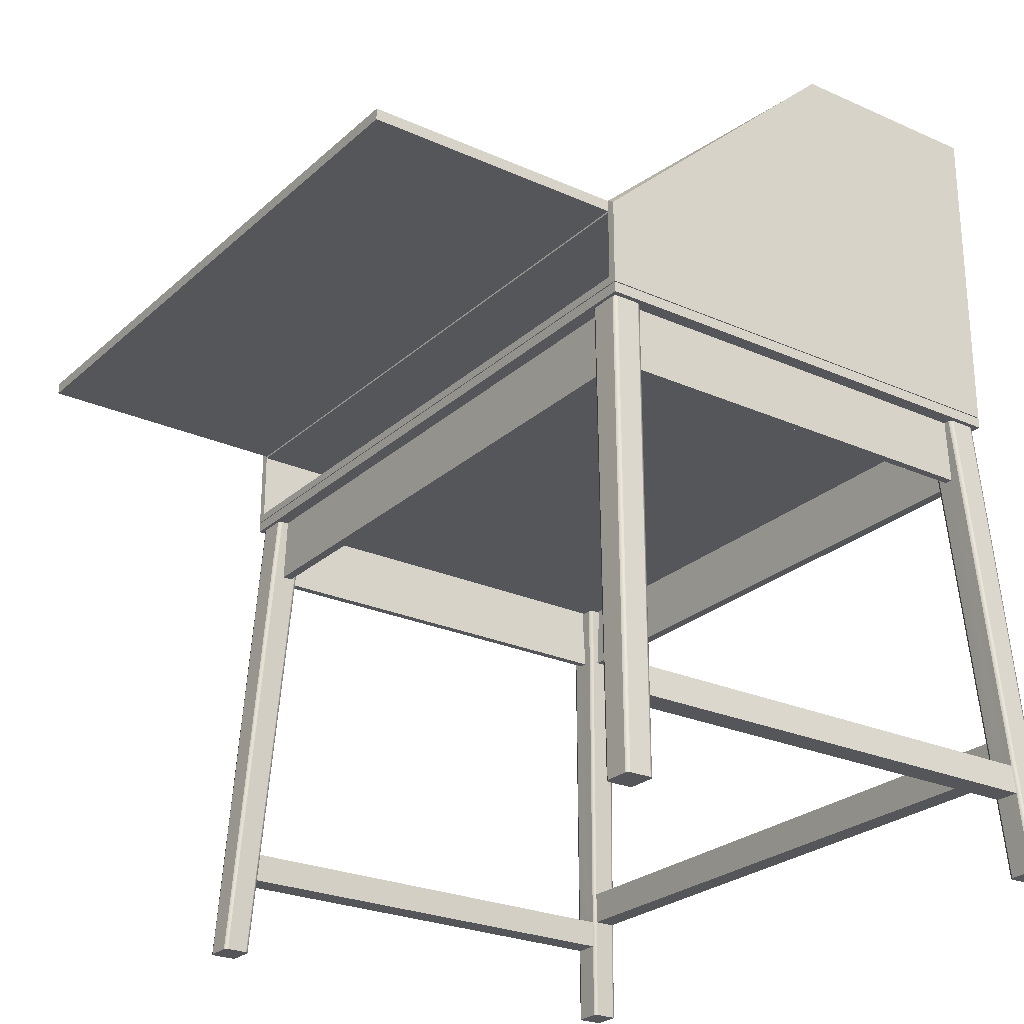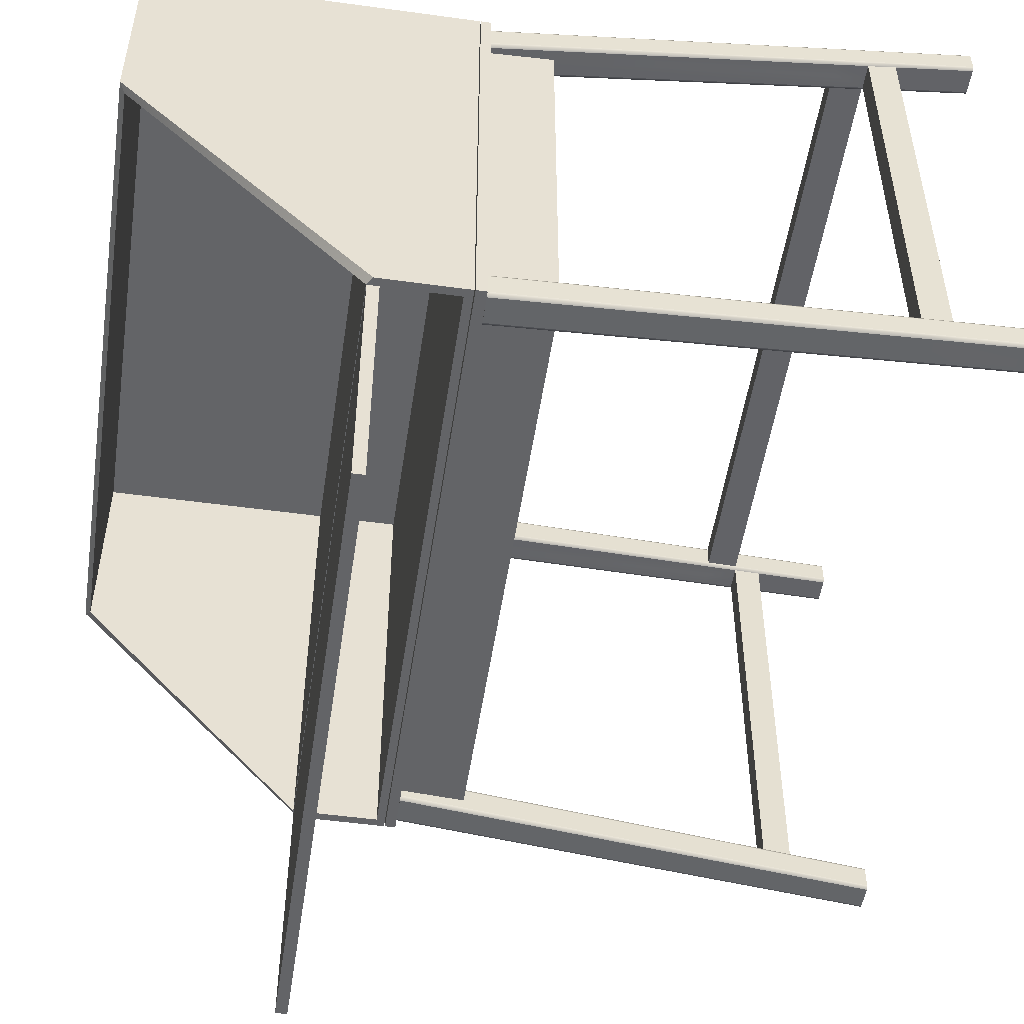
<metadata>
{"format":"obj","ext":"obj","renderer":"f3d","projection":"perspective","resolution":1024,"background":"white","views":[{"elev":-25.4,"azim":54.3,"up":"+Z"},{"elev":-51.4,"azim":81.5,"up":"+Y"}]}
</metadata>
<code>
o MeshRobothorDeskAlve_0_GeomSubset_0
v -0.5753 -0.5107 0.5089
v 0.2029 -0.5127 0.5089
v 0.2037 -0.1939 0.5084
v -0.5745 -0.1919 0.5084
v -0.5753 -0.5107 0.4951
v 0.2029 -0.5127 0.4951
v 0.2037 -0.1939 0.4946
v -0.5745 -0.1919 0.4946
v -0.5831 0.3878 0.8019
v -0.5837 0.136 0.8019
v 0.2145 0.134 0.8019
v 0.2152 0.3858 0.8019
v -0.5831 0.3878 0.3965
v 0.2152 0.3858 0.3965
v -0.5845 -0.1921 0.3965
v 0.2137 -0.1941 0.3965
v -0.5731 0.3809 0.4923
v -0.5731 0.3809 0.4065
v 0.2051 0.3789 0.4065
v 0.2051 0.3789 0.4923
v -0.5731 0.3808 0.7948
v -0.5731 0.3808 0.5084
v 0.2051 0.3788 0.5084
v 0.2051 0.3788 0.7948
v 0.2137 -0.1941 0.5023
v -0.5845 -0.1921 0.5023
v -0.5737 0.1285 0.7953
v 0.2045 0.1265 0.7953
v -0.5745 -0.1918 0.5089
v 0.2037 -0.1938 0.5089
v 0.2037 -0.1941 0.4065
v -0.5745 -0.1921 0.4065
v 0.2037 -0.1941 0.4923
v -0.5745 -0.1921 0.4923
v 0.212 0.3732 -0.2066
v 0.2051 0.3683 -0.1111
v 0.2039 0.3711 -0.1111
v 0.2108 0.376 -0.2066
v 0.2147 0.3721 -0.2066
v 0.2079 0.3672 -0.1112
v 0.2294 0.3721 -0.2066
v 0.2228 0.3671 -0.1112
v 0.244 0.372 -0.2066
v 0.2377 0.3671 -0.1112
v 0.2468 0.3731 -0.2066
v 0.2405 0.3682 -0.1112
v 0.2479 0.3759 -0.2066
v 0.2417 0.371 -0.1112
v 0.248 0.389 -0.2066
v 0.2417 0.3844 -0.1112
v 0.248 0.4021 -0.2066
v 0.2418 0.3977 -0.1111
v 0.2469 0.4049 -0.2066
v 0.2406 0.4005 -0.1111
v 0.2441 0.406 -0.2066
v 0.2378 0.4017 -0.1112
v 0.2295 0.4061 -0.2066
v 0.2229 0.4017 -0.1112
v 0.2148 0.4061 -0.2066
v 0.2079 0.4018 -0.1112
v 0.212 0.405 -0.2066
v 0.2052 0.4006 -0.1112
v 0.2109 0.4022 -0.2066
v 0.204 0.3978 -0.1112
v 0.2109 0.3891 -0.2066
v 0.204 0.3845 -0.1111
v 0.1726 0.3794 0.3823
v 0.1695 0.3782 0.3823
v 0.1683 0.3751 0.3823
v 0.1889 0.3794 0.3823
v 0.2051 0.3416 0.3823
v 0.2081 0.3428 0.3823
v 0.2094 0.3459 0.3823
v 0.2095 0.3604 0.3823
v 0.2095 0.375 0.3823
v 0.2082 0.3781 0.3823
v 0.2052 0.3793 0.3823
v 0.1888 0.3416 0.3823
v 0.1725 0.3416 0.3823
v 0.1695 0.3429 0.3823
v 0.1682 0.346 0.3823
v 0.1682 0.3605 0.3823
v -0.5372 0.3447 0.3823
v -0.5674 0.3665 -0.03799
v -0.5662 0.3693 -0.03799
v -0.5359 0.3478 0.3823
v -0.5402 0.3435 0.3823
v -0.5702 0.3653 -0.03798
v -0.5565 0.3435 0.3823
v -0.5854 0.3654 -0.03798
v -0.5728 0.3436 0.3823
v -0.6005 0.3654 -0.03797
v -0.5759 0.3448 0.3823
v -0.6033 0.3666 -0.03797
v -0.5771 0.3479 0.3823
v -0.6045 0.3694 -0.03798
v -0.5771 0.3625 0.3823
v -0.6045 0.383 -0.03798
v -0.5771 0.377 0.3823
v -0.6044 0.3965 -0.03799
v -0.5758 0.3801 0.3823
v -0.6033 0.3993 -0.03799
v -0.5727 0.3813 0.3823
v -0.6004 0.4005 -0.03798
v -0.5564 0.3813 0.3823
v -0.5853 0.4005 -0.03797
v -0.5401 0.3813 0.3823
v -0.5701 0.4004 -0.03797
v -0.5371 0.38 0.3823
v -0.5673 0.3993 -0.03797
v -0.5358 0.3769 0.3823
v -0.5662 0.3964 -0.03798
v -0.5359 0.3624 0.3823
v -0.5662 0.3829 -0.03799
v -0.5822 0.4081 -0.2066
v -0.5795 0.407 -0.2066
v -0.5783 0.4043 -0.2066
v -0.5969 0.4082 -0.2066
v -0.6116 0.3742 -0.2066
v -0.6144 0.3753 -0.2066
v -0.6155 0.3781 -0.2066
v -0.6155 0.3912 -0.2066
v -0.6154 0.4043 -0.2066
v -0.6143 0.4071 -0.2066
v -0.6115 0.4082 -0.2066
v -0.5969 0.3742 -0.2066
v -0.5823 0.3741 -0.2066
v -0.5795 0.3753 -0.2066
v -0.5784 0.378 -0.2066
v -0.5784 0.3911 -0.2066
v -0.5575 -0.1631 0.3843
v -0.5562 0.3587 0.3843
v 0.1882 0.3568 0.3843
v 0.1868 -0.165 0.3843
v 0.2137 -0.1941 0.3827
v 0.2152 0.3858 0.3827
v 0.2152 0.3858 0.3954
v 0.2137 -0.1941 0.3954
v -0.5845 -0.1921 0.3827
v -0.5845 -0.1921 0.3954
v -0.5831 0.3878 0.3827
v -0.5831 0.3878 0.3954
v 0.1967 -0.1771 0.3827
v 0.1981 0.3688 0.3827
v -0.5675 -0.1751 0.3827
v -0.5661 0.3707 0.3827
v 0.1967 -0.1771 0.304
v 0.1981 0.3688 0.304
v -0.5675 -0.1751 0.304
v -0.5661 0.3707 0.304
v 0.1868 -0.165 0.304
v 0.1882 0.3568 0.304
v -0.5575 -0.1631 0.304
v -0.5562 0.3587 0.304
v 0.2025 -0.1819 -0.1111
v 0.2037 -0.1791 -0.1111
v 0.2105 -0.184 -0.2066
v 0.2094 -0.1868 -0.2066
v 0.2065 -0.1779 -0.1112
v 0.2133 -0.1829 -0.2066
v 0.2214 -0.178 -0.1112
v 0.2279 -0.1829 -0.2066
v 0.2363 -0.178 -0.1112
v 0.2426 -0.183 -0.2066
v 0.2391 -0.1792 -0.1112
v 0.2454 -0.1841 -0.2066
v 0.2403 -0.182 -0.1112
v 0.2465 -0.1869 -0.2066
v 0.2402 -0.1953 -0.1112
v 0.2465 -0.2 -0.2066
v 0.2402 -0.2087 -0.1111
v 0.2464 -0.2131 -0.2066
v 0.239 -0.2115 -0.1111
v 0.2453 -0.2159 -0.2066
v 0.2363 -0.2126 -0.1112
v 0.2425 -0.217 -0.2066
v 0.2213 -0.2126 -0.1112
v 0.2279 -0.217 -0.2066
v 0.2064 -0.2126 -0.1112
v 0.2132 -0.2169 -0.2066
v 0.2036 -0.2114 -0.1112
v 0.2105 -0.2158 -0.2066
v 0.2024 -0.2086 -0.1112
v 0.2093 -0.213 -0.2066
v 0.2025 -0.1952 -0.1111
v 0.2094 -0.1999 -0.2066
v 0.2081 -0.1566 0.3823
v 0.2069 -0.1536 0.3823
v 0.2038 -0.1523 0.3823
v 0.2081 -0.1712 0.3823
v 0.2081 -0.1858 0.3823
v 0.2068 -0.1889 0.3823
v 0.2037 -0.1901 0.3823
v 0.1875 -0.1523 0.3823
v 0.1712 -0.1523 0.3823
v 0.1682 -0.1535 0.3823
v 0.1669 -0.1565 0.3823
v 0.1874 -0.1901 0.3823
v 0.1669 -0.1711 0.3823
v 0.1668 -0.1857 0.3823
v 0.1711 -0.19 0.3823
v 0.1681 -0.1888 0.3823
v -0.5705 -0.1782 -0.07731
v -0.5716 -0.1754 -0.07732
v -0.5385 -0.1517 0.3823
v -0.5372 -0.1547 0.3823
v -0.5744 -0.1742 -0.0773
v -0.5415 -0.1504 0.3823
v -0.5895 -0.1741 -0.07728
v -0.5578 -0.1504 0.3823
v -0.6045 -0.1741 -0.07727
v -0.5741 -0.1503 0.3823
v -0.6073 -0.1753 -0.07727
v -0.5771 -0.1516 0.3823
v -0.6085 -0.1781 -0.07729
v -0.5784 -0.1546 0.3823
v -0.6085 -0.1915 -0.0773
v -0.5785 -0.1692 0.3823
v -0.6085 -0.205 -0.0773
v -0.5785 -0.1838 0.3823
v -0.6074 -0.2078 -0.0773
v -0.5772 -0.1869 0.3823
v -0.6046 -0.2089 -0.07729
v -0.5742 -0.1881 0.3823
v -0.5895 -0.209 -0.07728
v -0.5579 -0.1882 0.3823
v -0.5745 -0.209 -0.07727
v -0.5416 -0.1882 0.3823
v -0.5717 -0.2079 -0.07727
v -0.5385 -0.187 0.3823
v -0.5705 -0.2051 -0.07729
v -0.5373 -0.1839 0.3823
v -0.5705 -0.1916 -0.0773
v -0.5372 -0.1693 0.3823
v -0.6169 -0.1847 -0.2066
v -0.6158 -0.1819 -0.2066
v -0.613 -0.1808 -0.2066
v -0.617 -0.1978 -0.2066
v -0.617 -0.2109 -0.2066
v -0.6159 -0.2137 -0.2066
v -0.6131 -0.2148 -0.2066
v -0.5984 -0.1808 -0.2066
v -0.5837 -0.1809 -0.2066
v -0.581 -0.182 -0.2066
v -0.5798 -0.1848 -0.2066
v -0.5985 -0.2148 -0.2066
v -0.5799 -0.1979 -0.2066
v -0.5799 -0.211 -0.2066
v -0.5838 -0.2149 -0.2066
v -0.581 -0.2137 -0.2066
v 0.1998 0.3646 -0.03799
v 0.1986 0.3674 -0.03799
v 0.2015 0.3694 -0.07731
v 0.2026 0.3666 -0.07731
v 0.2026 0.3634 -0.03798
v 0.2054 0.3654 -0.0773
v 0.2177 0.3633 -0.03798
v 0.2205 0.3654 -0.07728
v 0.2329 0.3633 -0.03797
v 0.2355 0.3653 -0.07727
v 0.2357 0.3645 -0.03797
v 0.2383 0.3665 -0.07727
v 0.2369 0.3673 -0.03798
v 0.2395 0.3693 -0.07729
v 0.2369 0.3808 -0.03798
v 0.2395 0.3827 -0.0773
v 0.237 0.3944 -0.03799
v 0.2395 0.3962 -0.0773
v 0.2358 0.3972 -0.03799
v 0.2384 0.399 -0.0773
v 0.233 0.3984 -0.03798
v 0.2356 0.4002 -0.07729
v 0.2205 0.4002 -0.07728
v 0.2178 0.3984 -0.03797
v 0.2055 0.4002 -0.07727
v 0.2027 0.3985 -0.03797
v 0.1999 0.3973 -0.03797
v 0.2027 0.3991 -0.07727
v 0.1987 0.3945 -0.03798
v 0.2015 0.3963 -0.07729
v -0.5715 0.3731 -0.1111
v -0.5727 0.3703 -0.1111
v -0.5755 0.3692 -0.1112
v -0.5904 0.3692 -0.1112
v -0.6053 0.3692 -0.1112
v -0.6081 0.3704 -0.1112
v -0.6093 0.3732 -0.1112
v -0.6092 0.3866 -0.1112
v -0.6092 0.3999 -0.1111
v -0.608 0.4027 -0.1111
v -0.6053 0.4038 -0.1112
v -0.5903 0.4038 -0.1112
v -0.5754 0.4038 -0.1112
v -0.5726 0.4026 -0.1112
v -0.5714 0.3998 -0.1112
v -0.5715 0.3865 -0.1111
v 0.2012 -0.1773 -0.07731
v 0.2001 -0.1801 -0.07731
v 0.204 -0.1762 -0.0773
v 0.2191 -0.1762 -0.07728
v 0.2341 -0.1763 -0.07727
v 0.2369 -0.1774 -0.07727
v 0.2381 -0.1802 -0.07729
v 0.238 -0.1937 -0.0773
v 0.238 -0.2071 -0.0773
v 0.2368 -0.2099 -0.0773
v 0.234 -0.2111 -0.07729
v 0.219 -0.211 -0.07728
v 0.2039 -0.211 -0.07727
v 0.2011 -0.2098 -0.07727
v 0.2 -0.207 -0.07729
v 0.2 -0.1936 -0.0773
v -0.5741 -0.1771 -0.1111
v -0.5729 -0.1799 -0.1111
v -0.5768 -0.1759 -0.1112
v -0.5918 -0.1759 -0.1112
v -0.6067 -0.1759 -0.1112
v -0.6095 -0.177 -0.1112
v -0.6107 -0.1798 -0.1112
v -0.6107 -0.1932 -0.1112
v -0.6108 -0.2065 -0.1111
v -0.6096 -0.2093 -0.1111
v -0.6068 -0.2105 -0.1112
v -0.5919 -0.2105 -0.1112
v -0.5769 -0.2106 -0.1112
v -0.5742 -0.2094 -0.1112
v -0.573 -0.2066 -0.1112
v -0.573 -0.1933 -0.1111
v 0.2015 0.3828 -0.0773
v -0.5702 0.3686 -0.07732
v -0.5691 0.3714 -0.07731
v -0.573 0.3674 -0.0773
v -0.6059 0.3686 -0.07727
v -0.6031 0.3675 -0.07727
v -0.6071 0.3714 -0.07729
v -0.607 0.3849 -0.0773
v -0.607 0.3984 -0.0773
v -0.6058 0.4012 -0.0773
v -0.603 0.4023 -0.07729
v -0.588 0.4023 -0.07728
v -0.5729 0.4022 -0.07727
v -0.5701 0.4011 -0.07727
v -0.569 0.3983 -0.07729
v -0.569 0.3848 -0.0773
v -0.5881 0.3674 -0.07728
v 0.1987 0.3809 -0.03799
f 2 4 1
f 1 6 2
f 3 6 7
f 3 8 4
f 4 5 1
f 8 6 5
f 9 11 12
f 9 14 13
f 15 14 16
f 17 19 20
f 22 24 21
f 14 11 25
f 14 25 16
f 15 10 13
f 13 10 9
f 11 27 28
f 26 27 10
f 25 29 26
f 25 28 30
f 27 24 28
f 27 22 21
f 30 22 29
f 28 23 30
f 16 32 15
f 25 31 16
f 25 34 33
f 26 32 34
f 32 19 18
f 33 19 31
f 34 20 33
f 32 17 34
f 35 37 38
f 40 35 39
f 39 42 40
f 41 44 42
f 46 43 45
f 48 45 47
f 50 47 49
f 52 49 51
f 54 51 53
f 55 54 53
f 57 56 55
f 59 58 57
f 61 60 59
f 63 62 61
f 65 64 63
f 38 66 65
f 47 43 49
f 49 53 51
f 55 43 41
f 41 35 55
f 35 57 55
f 57 65 63
f 59 63 61
f 67 69 70
f 71 73 74
f 74 76 71
f 71 77 78
f 78 80 79
f 80 70 81
f 82 70 69
f 84 86 83
f 87 84 83
f 89 88 87
f 91 90 89
f 93 92 91
f 95 94 93
f 97 96 95
f 99 98 97
f 101 100 99
f 104 101 103
f 103 106 104
f 105 108 106
f 110 107 109
f 112 109 111
f 111 114 112
f 113 85 114
f 95 91 97
f 97 101 99
f 103 91 89
f 89 83 103
f 83 105 103
f 105 113 111
f 107 111 109
f 115 117 118
f 119 121 122
f 122 124 119
f 119 125 126
f 126 128 127
f 128 118 129
f 130 118 117
f 132 134 131
f 136 138 135
f 135 140 139
f 139 142 141
f 136 142 137
f 140 137 142
f 136 143 144
f 139 143 135
f 139 146 145
f 136 146 141
f 143 148 144
f 145 147 143
f 146 149 145
f 144 150 146
f 148 151 152
f 147 153 151
f 149 154 153
f 150 152 154
f 151 133 152
f 153 134 151
f 154 131 153
f 152 132 154
f 155 157 158
f 159 157 156
f 160 161 162
f 162 163 164
f 165 164 163
f 167 166 165
f 169 168 167
f 171 170 169
f 173 172 171
f 173 176 174
f 175 178 176
f 177 180 178
f 179 182 180
f 181 184 182
f 183 186 184
f 185 158 186
f 180 184 178
f 164 168 170
f 170 174 164
f 164 176 162
f 162 157 160
f 157 178 158
f 186 178 184
f 187 189 190
f 190 192 191
f 193 189 194
f 194 196 193
f 196 198 193
f 198 199 200
f 201 200 202
f 204 206 203
f 204 208 205
f 207 210 208
f 209 212 210
f 211 214 212
f 213 216 214
f 215 218 216
f 217 220 218
f 219 222 220
f 223 222 221
f 224 225 226
f 226 227 228
f 229 228 227
f 231 230 229
f 233 232 231
f 203 234 233
f 228 232 226
f 212 216 218
f 218 222 212
f 212 224 210
f 210 205 208
f 205 226 206
f 234 226 232
f 235 237 238
f 238 240 239
f 241 237 242
f 242 244 241
f 244 246 241
f 246 247 248
f 249 248 250
f 252 254 251
f 255 254 256
f 257 256 258
f 259 258 260
f 261 260 262
f 263 262 264
f 265 264 266
f 267 266 268
f 269 268 270
f 269 272 271
f 273 271 272
f 275 274 273
f 276 278 277
f 277 280 279
f 128 281 282
f 128 283 127
f 284 127 283
f 285 126 284
f 119 286 120
f 120 287 121
f 121 288 122
f 122 289 123
f 123 290 124
f 125 290 291
f 118 291 292
f 115 292 293
f 116 293 294
f 117 294 295
f 130 295 296
f 129 296 281
f 197 297 298
f 195 297 196
f 299 194 300
f 300 189 301
f 188 301 189
f 187 302 188
f 190 303 187
f 191 304 190
f 192 305 191
f 192 307 306
f 193 308 307
f 198 309 308
f 201 310 309
f 202 311 310
f 200 312 311
f 199 298 312
f 244 314 245
f 244 315 313
f 243 316 315
f 242 317 316
f 237 318 317
f 236 319 318
f 235 320 319
f 238 321 320
f 239 322 321
f 241 322 240
f 323 246 324
f 324 249 325
f 250 325 249
f 248 326 250
f 247 327 248
f 245 328 247
f 36 253 37
f 256 36 40
f 262 44 46
f 264 46 48
f 266 48 50
f 268 50 52
f 270 52 54
f 56 270 54
f 58 272 56
f 60 273 58
f 62 275 60
f 64 278 62
f 66 280 64
f 37 329 66
f 282 331 330
f 332 282 330
f 333 285 334
f 335 286 333
f 336 287 335
f 337 288 336
f 338 289 337
f 291 338 339
f 292 339 340
f 293 340 341
f 294 341 342
f 295 342 343
f 296 343 344
f 281 344 331
f 298 156 155
f 156 299 159
f 163 302 165
f 165 303 167
f 167 304 169
f 169 305 171
f 171 306 173
f 306 175 173
f 307 177 175
f 308 179 177
f 309 181 179
f 310 183 181
f 311 185 183
f 312 155 185
f 203 313 204
f 313 207 204
f 317 213 211
f 318 215 213
f 319 217 215
f 320 219 217
f 321 221 219
f 221 323 223
f 223 324 225
f 225 325 227
f 227 326 229
f 229 327 231
f 231 328 233
f 233 314 203
f 256 300 258
f 256 159 299
f 40 161 159
f 44 161 42
f 44 301 163
f 260 300 301
f 345 207 332
f 345 211 209
f 285 211 334
f 285 316 317
f 283 316 284
f 283 207 315
f 330 85 84
f 330 88 332
f 90 332 88
f 92 345 90
f 334 94 333
f 333 96 335
f 98 335 96
f 100 336 98
f 337 102 338
f 339 102 104
f 340 104 106
f 341 106 108
f 342 108 110
f 343 110 112
f 81 251 80
f 79 251 255
f 78 255 257
f 71 257 259
f 72 259 261
f 73 261 263
f 74 263 265
f 75 265 267
f 76 267 269
f 76 271 77
f 274 77 271
f 276 70 274
f 67 277 68
f 68 279 69
f 346 69 279
f 252 82 346
f 252 114 85
f 279 114 346
f 280 112 279
f 280 344 343
f 253 344 329
f 252 331 253
f 2 3 4
f 1 5 6
f 3 2 6
f 3 7 8
f 4 8 5
f 8 7 6
f 9 10 11
f 9 12 14
f 15 13 14
f 17 18 19
f 22 23 24
f 14 12 11
f 15 26 10
f 11 10 27
f 26 29 27
f 25 30 29
f 25 11 28
f 27 21 24
f 27 29 22
f 30 23 22
f 28 24 23
f 16 31 32
f 25 33 31
f 25 26 34
f 26 15 32
f 32 31 19
f 33 20 19
f 34 17 20
f 32 18 17
f 35 36 37
f 40 36 35
f 39 41 42
f 41 43 44
f 46 44 43
f 48 46 45
f 50 48 47
f 52 50 49
f 54 52 51
f 55 56 54
f 57 58 56
f 59 60 58
f 61 62 60
f 63 64 62
f 65 66 64
f 38 37 66
f 47 45 43
f 49 43 53
f 55 53 43
f 41 39 35
f 35 38 57
f 57 38 65
f 59 57 63
f 67 68 69
f 71 72 73
f 74 75 76
f 71 76 77
f 78 77 80
f 80 77 70
f 82 81 70
f 84 85 86
f 87 88 84
f 89 90 88
f 91 92 90
f 93 94 92
f 95 96 94
f 97 98 96
f 99 100 98
f 101 102 100
f 104 102 101
f 103 105 106
f 105 107 108
f 110 108 107
f 112 110 109
f 111 113 114
f 113 86 85
f 95 93 91
f 97 91 101
f 103 101 91
f 89 87 83
f 83 86 105
f 105 86 113
f 107 105 111
f 115 116 117
f 119 120 121
f 122 123 124
f 119 124 125
f 126 125 128
f 128 125 118
f 130 129 118
f 132 133 134
f 136 137 138
f 135 138 140
f 139 140 142
f 136 141 142
f 140 138 137
f 136 135 143
f 139 145 143
f 139 141 146
f 136 144 146
f 143 147 148
f 145 149 147
f 146 150 149
f 144 148 150
f 148 147 151
f 147 149 153
f 149 150 154
f 150 148 152
f 151 134 133
f 153 131 134
f 154 132 131
f 152 133 132
f 155 156 157
f 159 160 157
f 160 159 161
f 162 161 163
f 165 166 164
f 167 168 166
f 169 170 168
f 171 172 170
f 173 174 172
f 173 175 176
f 175 177 178
f 177 179 180
f 179 181 182
f 181 183 184
f 183 185 186
f 185 155 158
f 180 182 184
f 164 166 168
f 170 172 174
f 164 174 176
f 162 176 157
f 157 176 178
f 186 158 178
f 187 188 189
f 190 189 192
f 193 192 189
f 194 195 196
f 196 197 198
f 198 197 199
f 201 198 200
f 204 205 206
f 204 207 208
f 207 209 210
f 209 211 212
f 211 213 214
f 213 215 216
f 215 217 218
f 217 219 220
f 219 221 222
f 223 224 222
f 224 223 225
f 226 225 227
f 229 230 228
f 231 232 230
f 233 234 232
f 203 206 234
f 228 230 232
f 212 214 216
f 218 220 222
f 212 222 224
f 210 224 205
f 205 224 226
f 234 206 226
f 235 236 237
f 238 237 240
f 241 240 237
f 242 243 244
f 244 245 246
f 246 245 247
f 249 246 248
f 252 253 254
f 255 251 254
f 257 255 256
f 259 257 258
f 261 259 260
f 263 261 262
f 265 263 264
f 267 265 266
f 269 267 268
f 269 270 272
f 273 274 271
f 275 276 274
f 276 275 278
f 277 278 280
f 128 129 281
f 128 282 283
f 284 126 127
f 285 119 126
f 119 285 286
f 120 286 287
f 121 287 288
f 122 288 289
f 123 289 290
f 125 124 290
f 118 125 291
f 115 118 292
f 116 115 293
f 117 116 294
f 130 117 295
f 129 130 296
f 197 196 297
f 195 299 297
f 299 195 194
f 300 194 189
f 188 302 301
f 187 303 302
f 190 304 303
f 191 305 304
f 192 306 305
f 192 193 307
f 193 198 308
f 198 201 309
f 201 202 310
f 202 200 311
f 200 199 312
f 199 197 298
f 244 313 314
f 244 243 315
f 243 242 316
f 242 237 317
f 237 236 318
f 236 235 319
f 235 238 320
f 238 239 321
f 239 240 322
f 241 323 322
f 323 241 246
f 324 246 249
f 250 326 325
f 248 327 326
f 247 328 327
f 245 314 328
f 36 254 253
f 256 254 36
f 262 260 44
f 264 262 46
f 266 264 48
f 268 266 50
f 270 268 52
f 56 272 270
f 58 273 272
f 60 275 273
f 62 278 275
f 64 280 278
f 66 329 280
f 37 253 329
f 282 281 331
f 332 283 282
f 333 286 285
f 335 287 286
f 336 288 287
f 337 289 288
f 338 290 289
f 291 290 338
f 292 291 339
f 293 292 340
f 294 293 341
f 295 294 342
f 296 295 343
f 281 296 344
f 298 297 156
f 156 297 299
f 163 301 302
f 165 302 303
f 167 303 304
f 169 304 305
f 171 305 306
f 306 307 175
f 307 308 177
f 308 309 179
f 309 310 181
f 310 311 183
f 311 312 185
f 312 298 155
f 203 314 313
f 313 315 207
f 317 318 213
f 318 319 215
f 319 320 217
f 320 321 219
f 321 322 221
f 221 322 323
f 223 323 324
f 225 324 325
f 227 325 326
f 229 326 327
f 231 327 328
f 233 328 314
f 256 299 300
f 256 40 159
f 40 42 161
f 44 163 161
f 44 260 301
f 260 258 300
f 345 209 207
f 345 334 211
f 285 317 211
f 285 284 316
f 283 315 316
f 283 332 207
f 330 331 85
f 330 84 88
f 90 345 332
f 92 334 345
f 334 92 94
f 333 94 96
f 98 336 335
f 100 337 336
f 337 100 102
f 339 338 102
f 340 339 104
f 341 340 106
f 342 341 108
f 343 342 110
f 81 252 251
f 79 80 251
f 78 79 255
f 71 78 257
f 72 71 259
f 73 72 261
f 74 73 263
f 75 74 265
f 76 75 267
f 76 269 271
f 274 70 77
f 276 67 70
f 67 276 277
f 68 277 279
f 346 82 69
f 252 81 82
f 252 346 114
f 279 112 114
f 280 343 112
f 280 329 344
f 253 331 344
f 252 85 331

</code>
